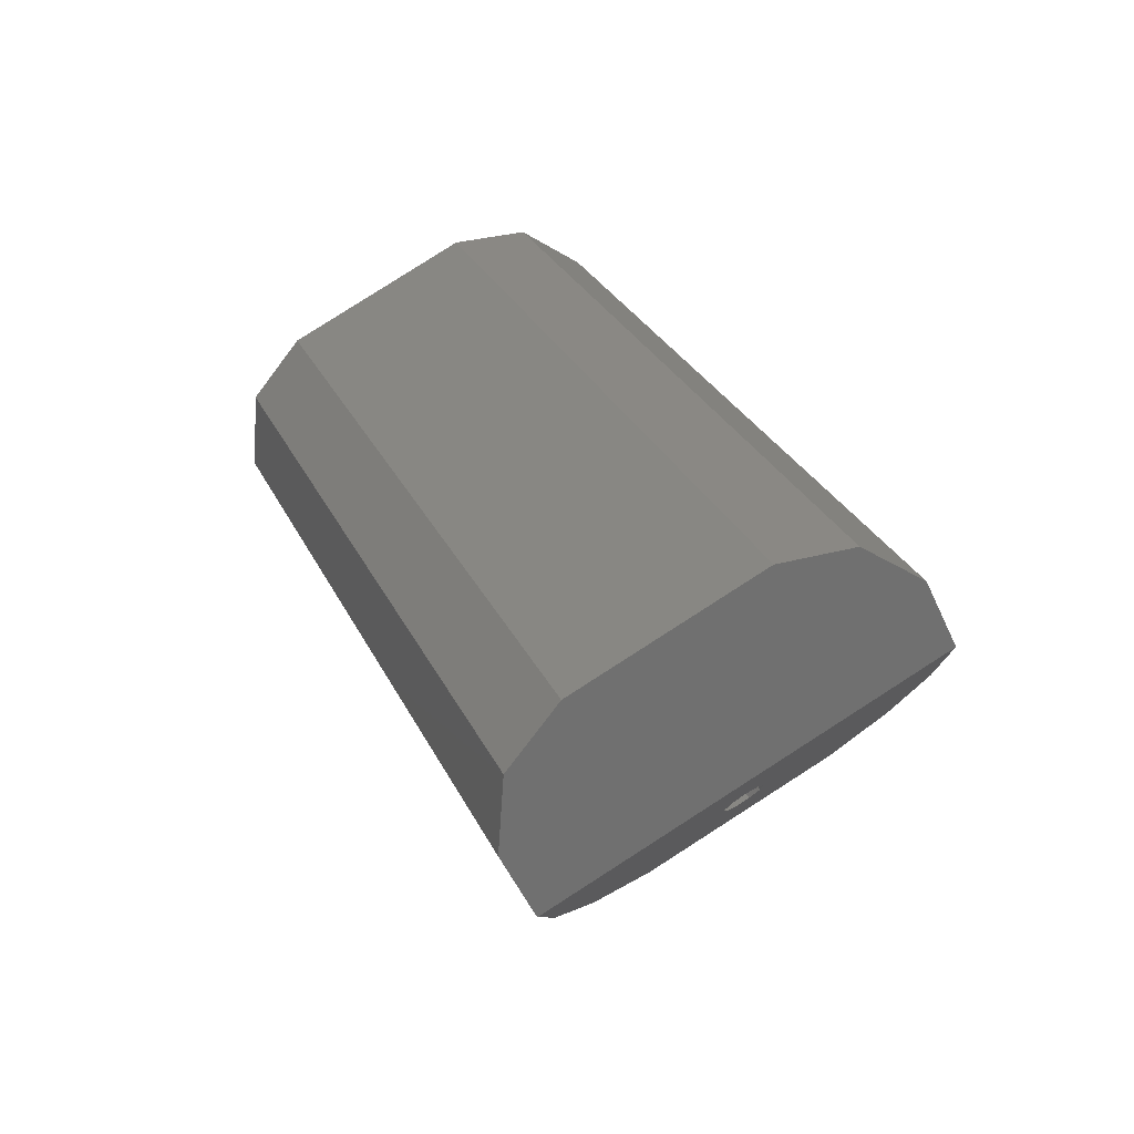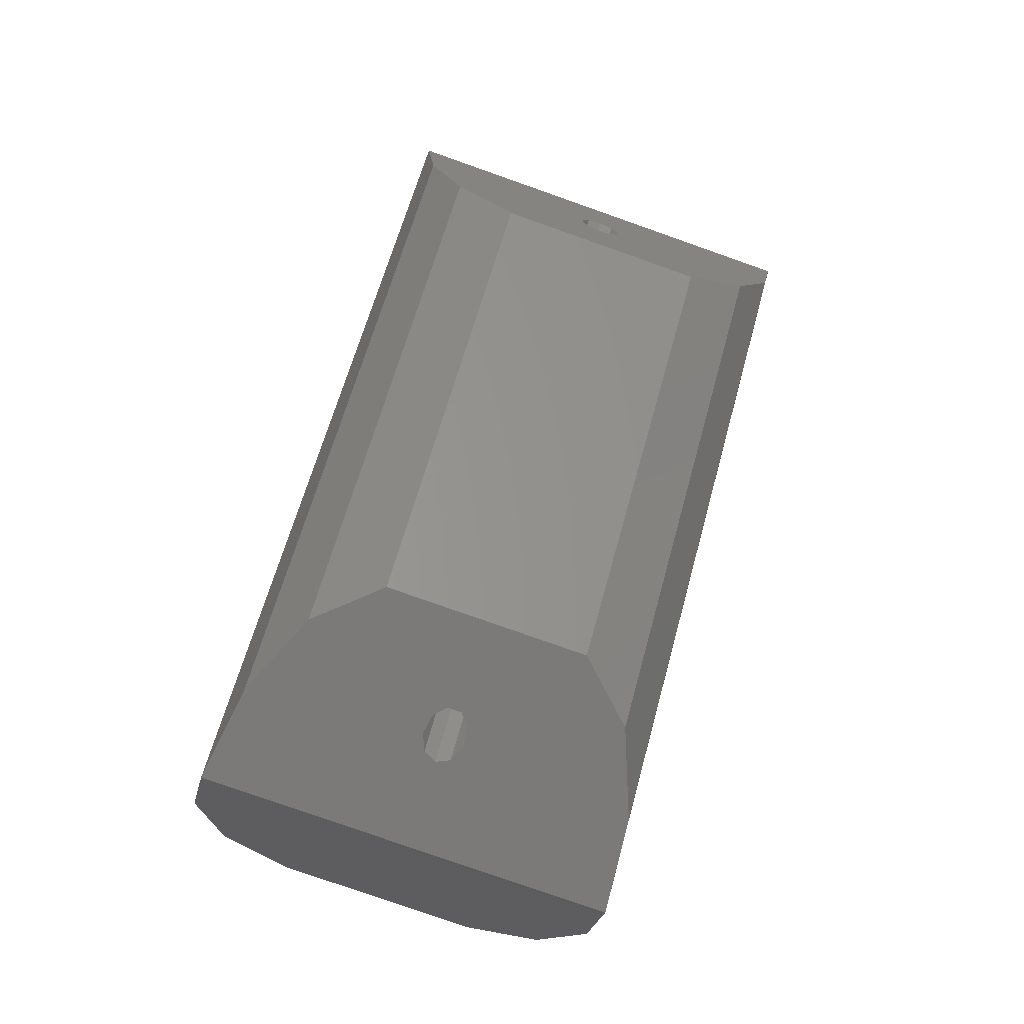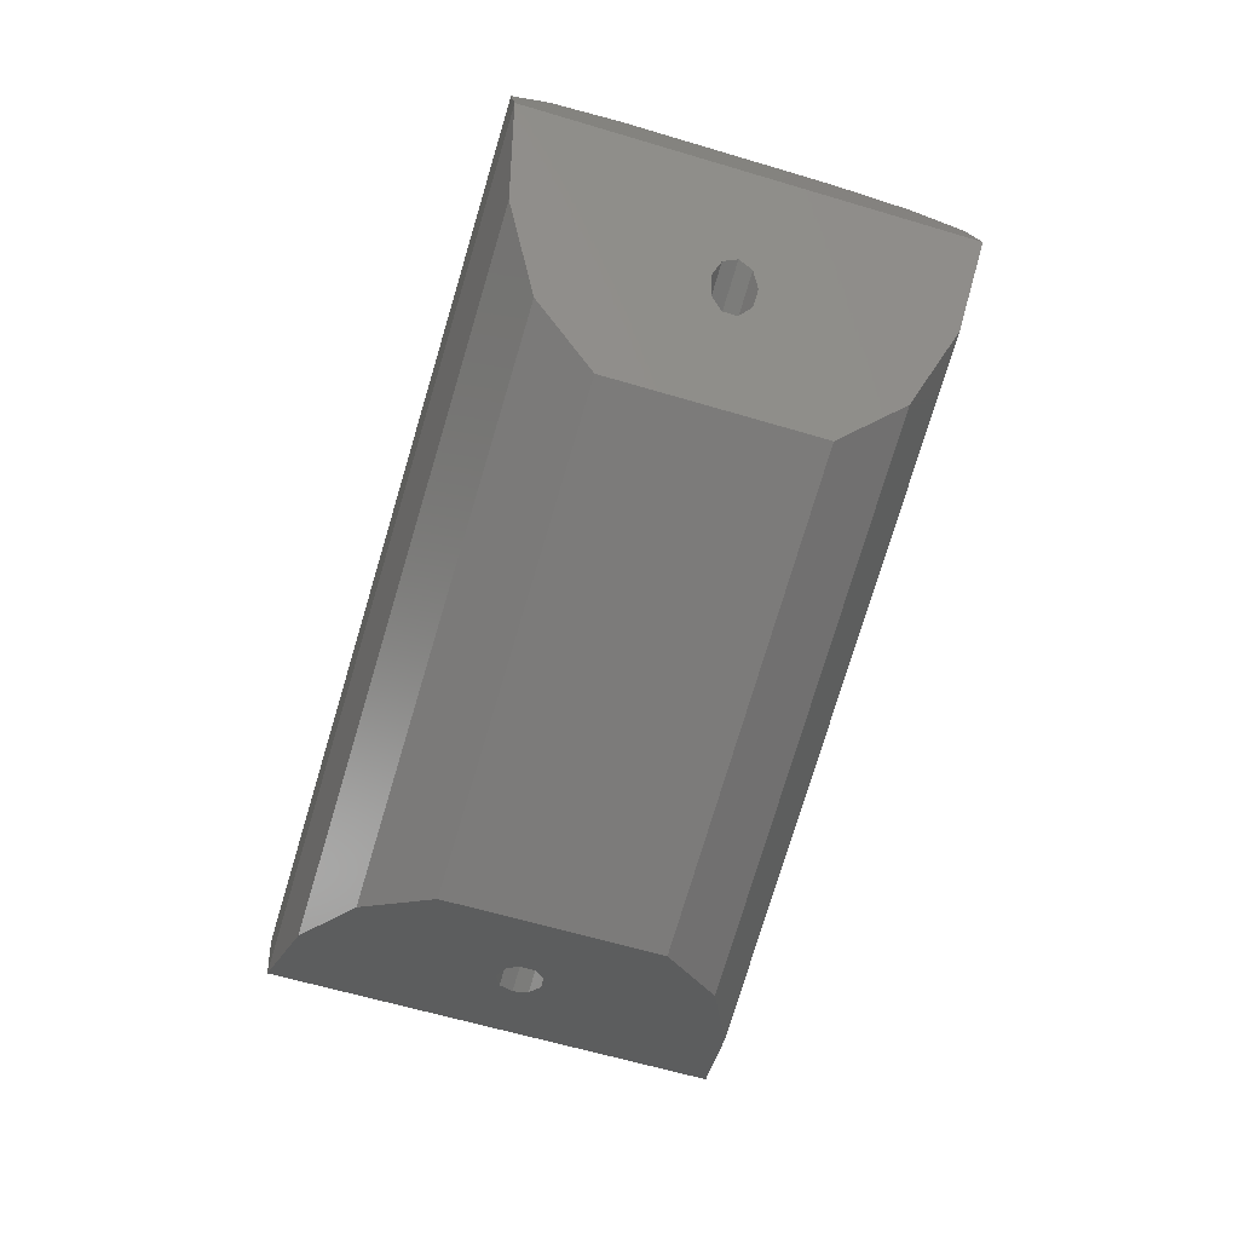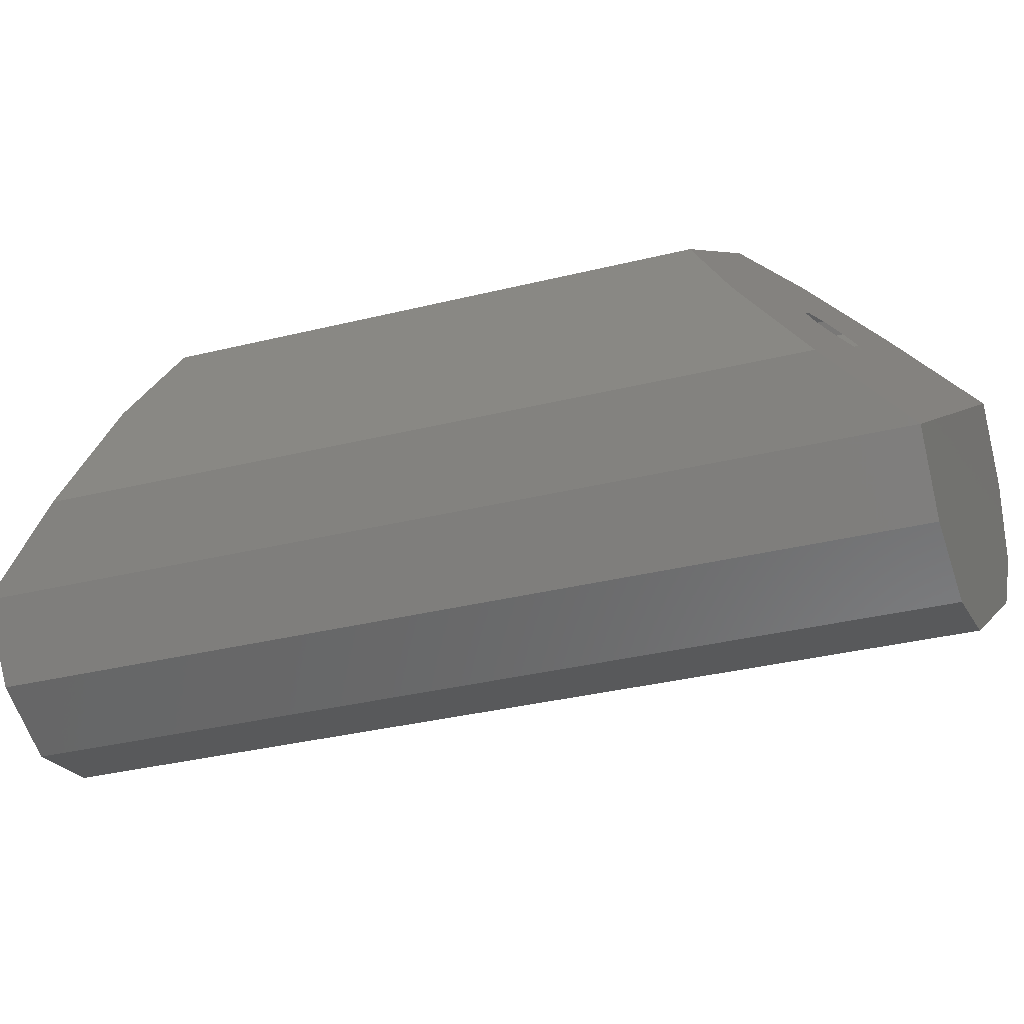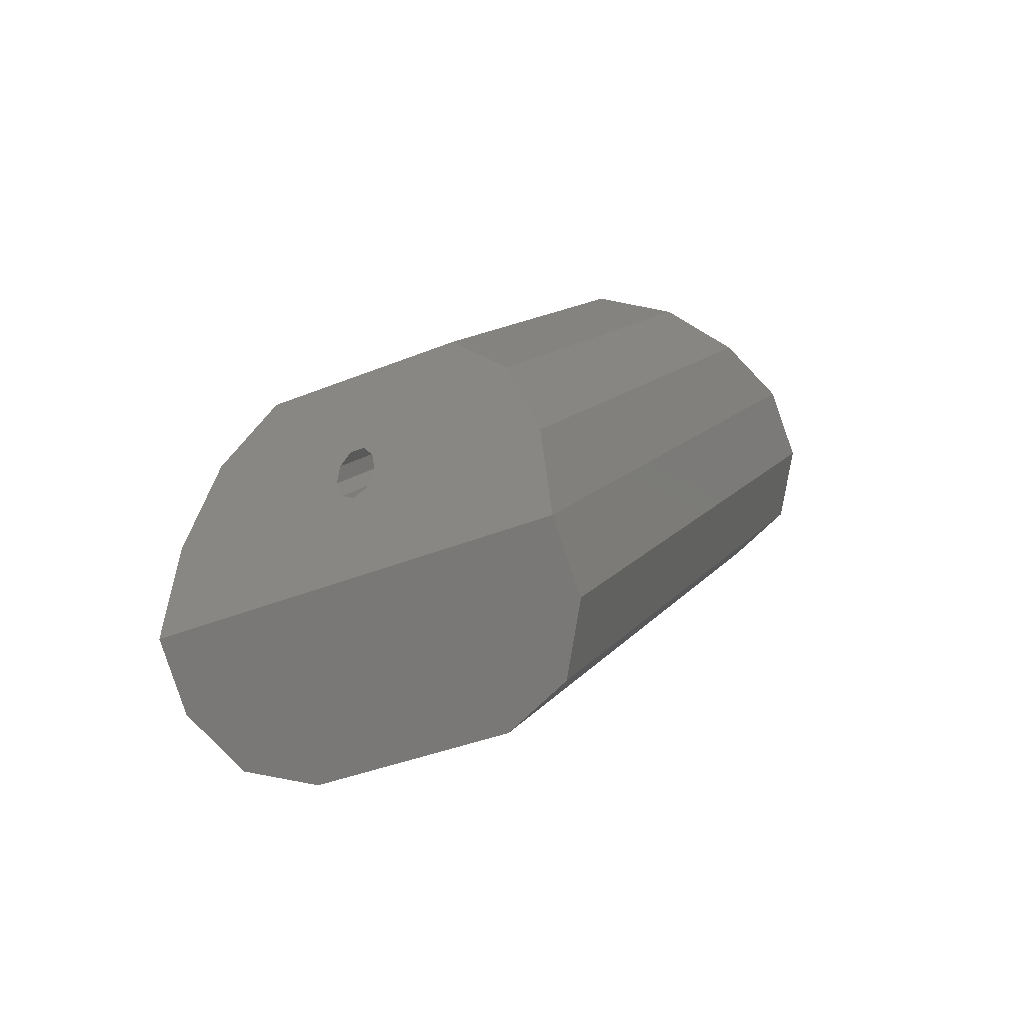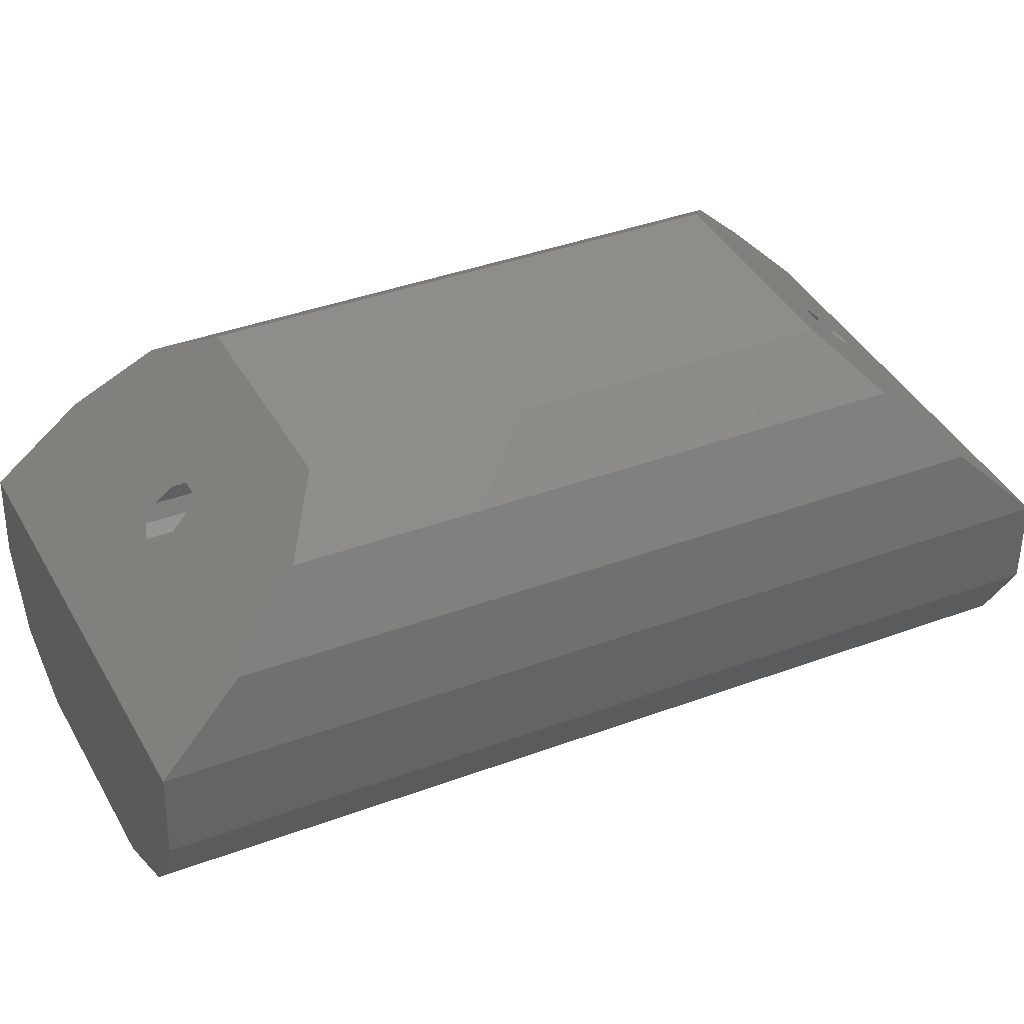
<metadata>
{"format":"stl","ext":"stl","renderer":"f3d","projection":"perspective","resolution":1024,"background":"white","views":[{"elev":-65.2,"azim":-165.8,"up":"+Y"},{"elev":-15.6,"azim":-22.9,"up":"+Y"},{"elev":26.7,"azim":-15.1,"up":"+Y"},{"elev":-9.3,"azim":-90.7,"up":"+Z"},{"elev":-74.5,"azim":9.1,"up":"+Y"},{"elev":53.7,"azim":45.5,"up":"+Z"}]}
</metadata>
<code>
# stl→obj: 52 verts, 110 faces
v 30.12 132.1 -28.79
v 33.93 131.4 -23.71
v 28.75 132.8 -27.19
v 32.14 131.3 -29.19
v 34 130.7 -28.73
v 37.49 129.6 -27.87
v 39.19 129.2 -26.54
v 39.88 129.2 -24.44
v 39.49 129.6 -22.33
v 28.37 133.2 -25.08
v 34.22 133.5 -22.11
v 33.89 133.8 -22.08
v 29.02 135.4 -23.28
v 33.75 134.3 -21.83
v 30.26 137.1 -21.53
v 33.88 134.7 -21.48
v 32.02 137.9 -20.18
v 34.21 134.9 -21.18
v 33.88 137.3 -19.72
v 34.59 134.8 -21.09
v 37.37 136.2 -18.85
v 34.84 134.4 -21.24
v 38.78 134.4 -19.42
v 34.84 133.9 -21.56
v 39.47 132 -20.69
v 34.6 133.6 -21.91
v 36.43 154.5 -30.13
v 41.61 153.1 -26.64
v 37.8 153.8 -31.73
v 39.82 153 -32.13
v 41.68 152.4 -31.67
v 45.17 151.3 -30.8
v 46.87 150.9 -29.48
v 47.56 150.9 -27.37
v 47.17 151.3 -25.26
v 36.04 154.9 -28.02
v 40.64 151.7 -24.57
v 40.21 151.7 -24.5
v 35.34 153.3 -25.7
v 39.84 151.5 -24.16
v 35.39 151.6 -23.49
v 39.7 151.2 -23.7
v 36.39 150.3 -21.85
v 39.86 150.9 -23.34
v 38.25 149.7 -21.39
v 40.24 150.8 -23.25
v 41.74 148.5 -20.52
v 40.67 150.9 -23.47
v 43.91 148.9 -21.38
v 40.94 151.2 -23.89
v 45.79 149.9 -23.11
v 40.93 151.5 -24.33
f 1 2 3
f 4 2 1
f 5 2 4
f 6 2 5
f 7 2 6
f 8 2 7
f 2 2 8
f 9 2 8
f 3 2 10
f 11 10 2
f 11 12 10
f 12 13 10
f 12 14 13
f 14 15 13
f 14 16 15
f 16 17 15
f 16 18 17
f 18 19 17
f 18 20 19
f 20 21 19
f 20 22 21
f 22 23 21
f 22 24 23
f 24 25 23
f 24 26 25
f 26 9 25
f 26 11 9
f 11 2 9
f 11 11 2
f 27 28 29
f 29 28 30
f 30 28 31
f 31 28 32
f 32 28 33
f 33 28 34
f 34 28 28
f 34 28 35
f 36 28 27
f 28 36 37
f 36 38 37
f 36 39 38
f 39 40 38
f 39 41 40
f 41 42 40
f 41 43 42
f 43 44 42
f 43 45 44
f 45 46 44
f 45 47 46
f 47 48 46
f 47 49 48
f 49 50 48
f 49 51 50
f 51 52 50
f 51 35 52
f 35 37 52
f 35 28 37
f 28 37 37
f 27 1 3
f 27 29 1
f 29 4 1
f 29 30 4
f 30 5 4
f 30 31 5
f 31 6 5
f 31 32 6
f 32 7 6
f 32 33 7
f 33 8 7
f 33 34 8
f 10 13 36
f 13 39 36
f 13 15 39
f 15 41 39
f 15 17 41
f 17 43 41
f 17 19 43
f 19 45 43
f 19 21 45
f 21 47 45
f 21 23 47
f 23 49 47
f 23 25 49
f 25 51 49
f 25 9 51
f 9 35 51
f 36 27 3
f 10 36 3
f 8 34 35
f 8 35 9
f 37 12 11
f 12 37 38
f 38 14 12
f 14 38 40
f 40 16 14
f 16 40 42
f 42 18 16
f 18 42 44
f 44 20 18
f 20 44 46
f 46 22 20
f 22 46 48
f 48 24 22
f 24 48 50
f 50 26 24
f 26 50 52
f 52 11 26
f 11 52 37
f 37 11 11
f 11 37 37

</code>
